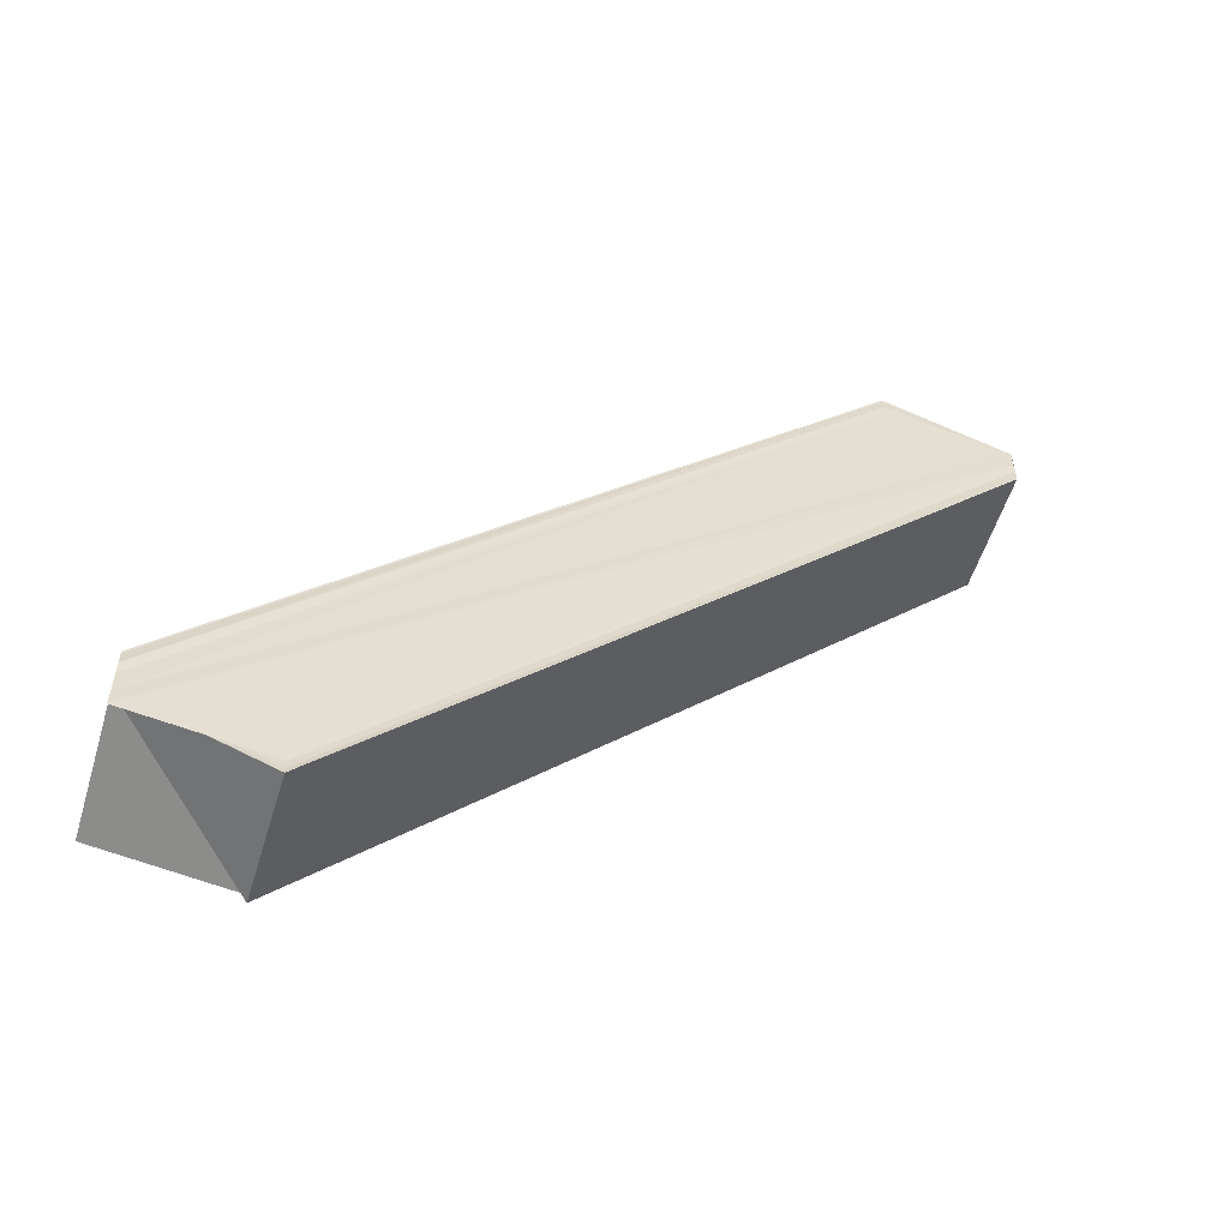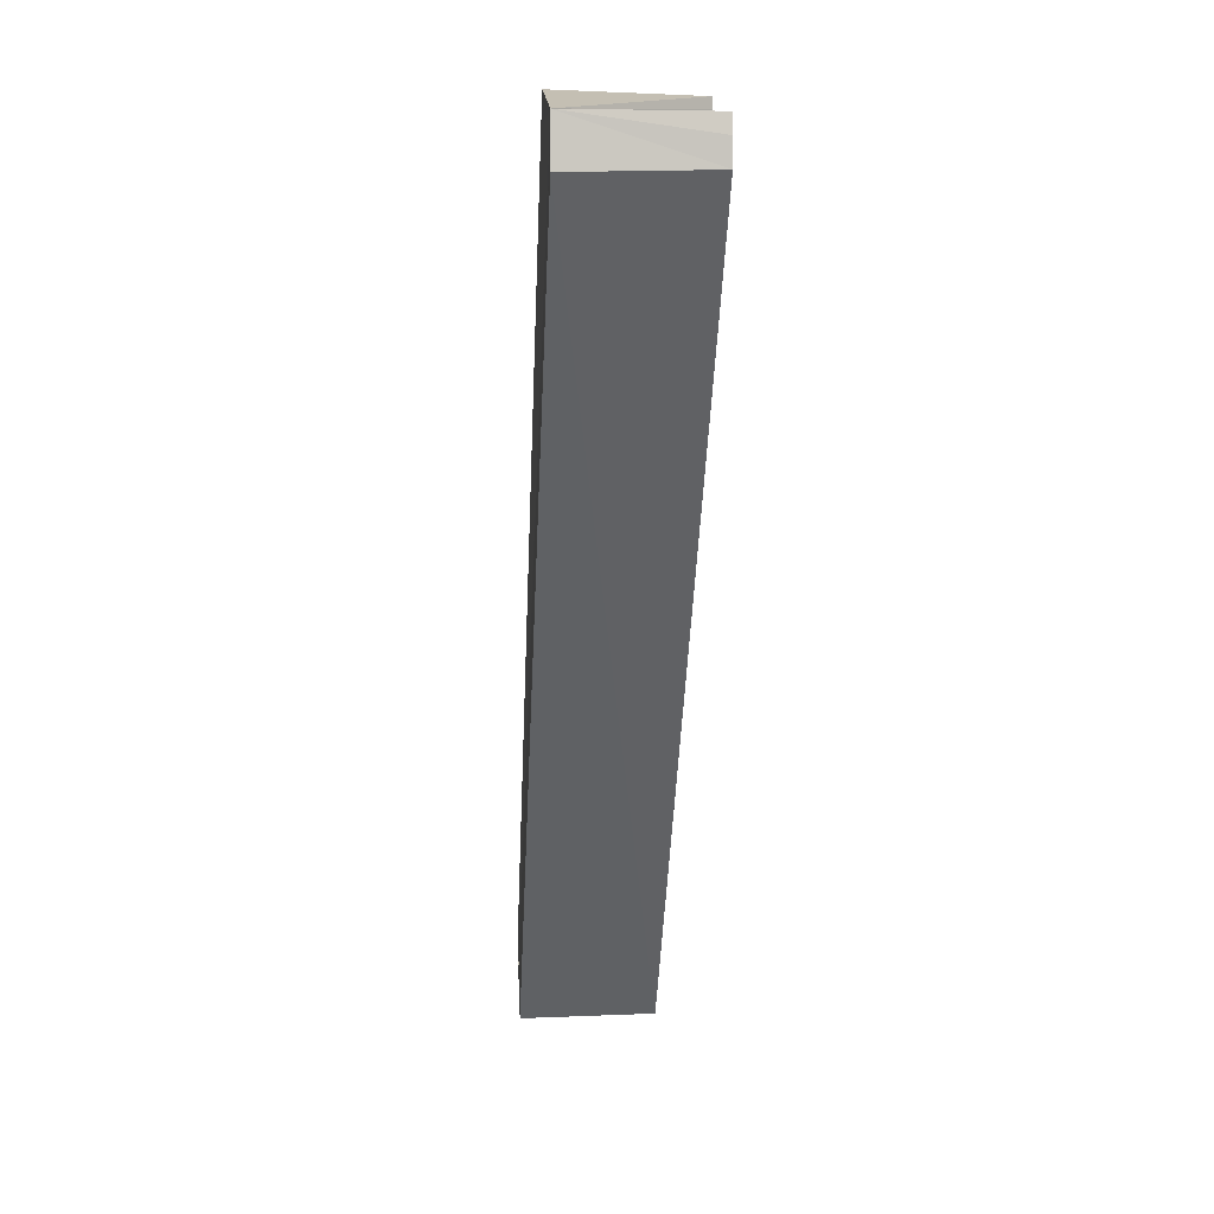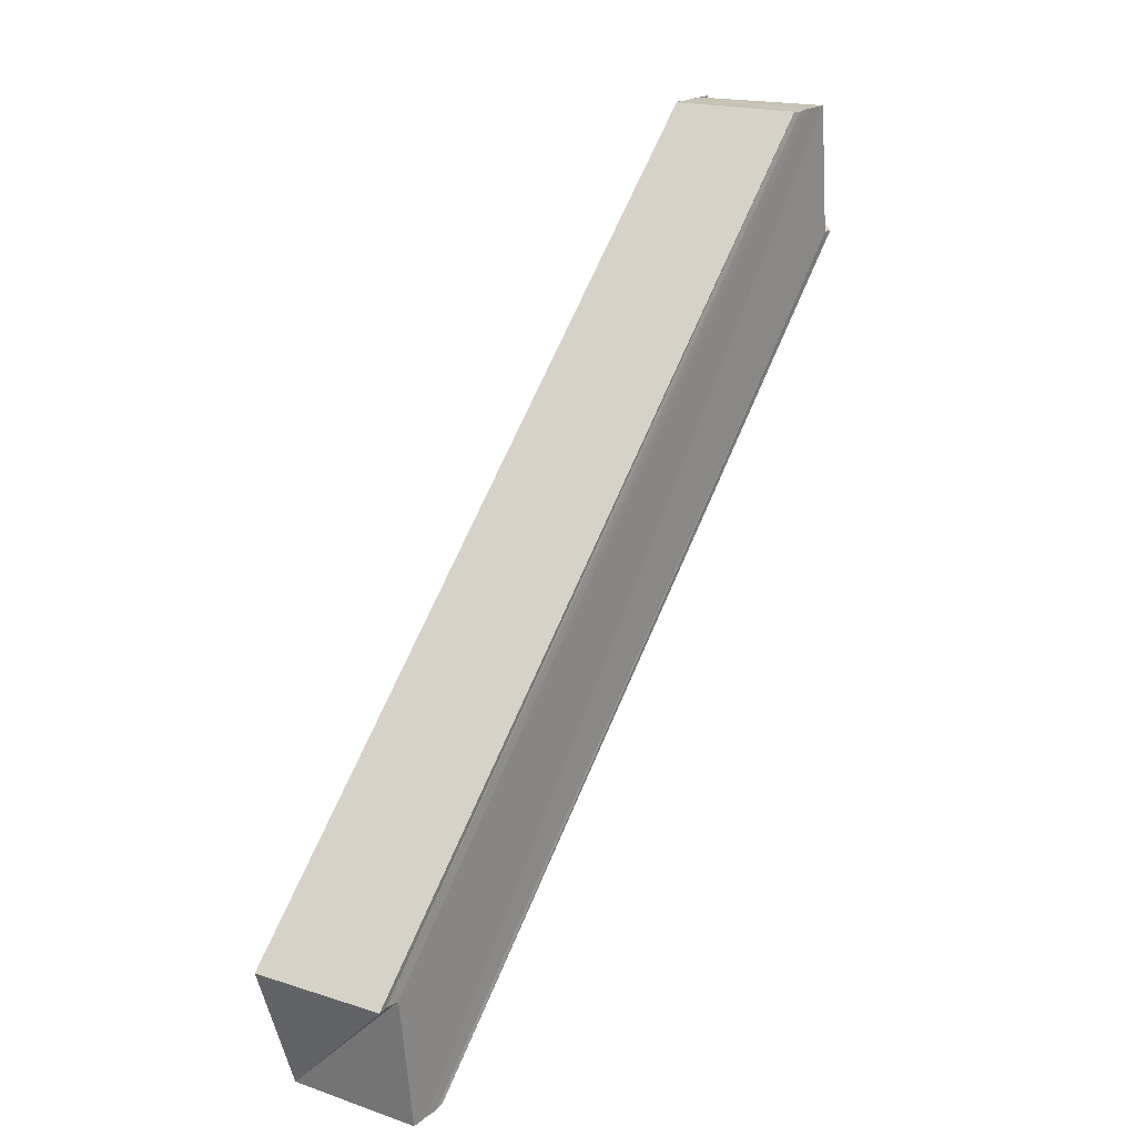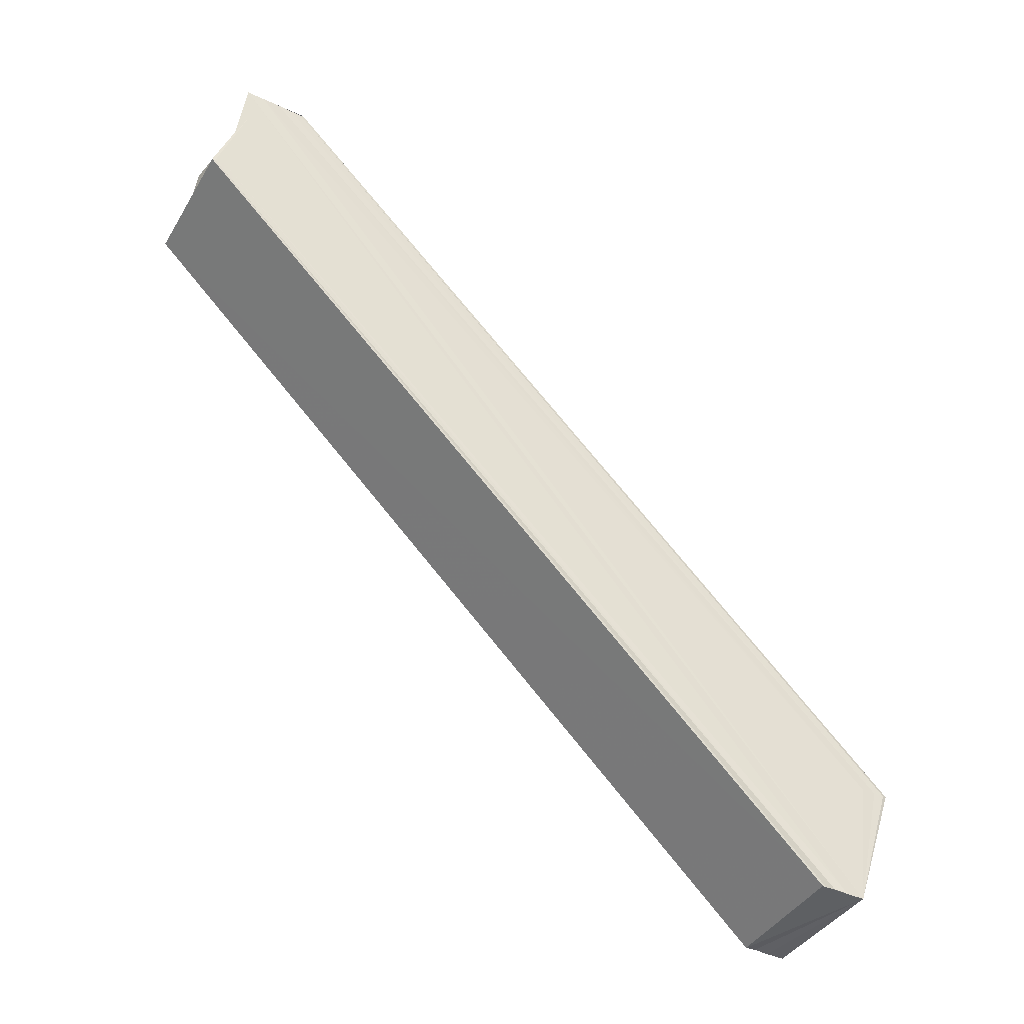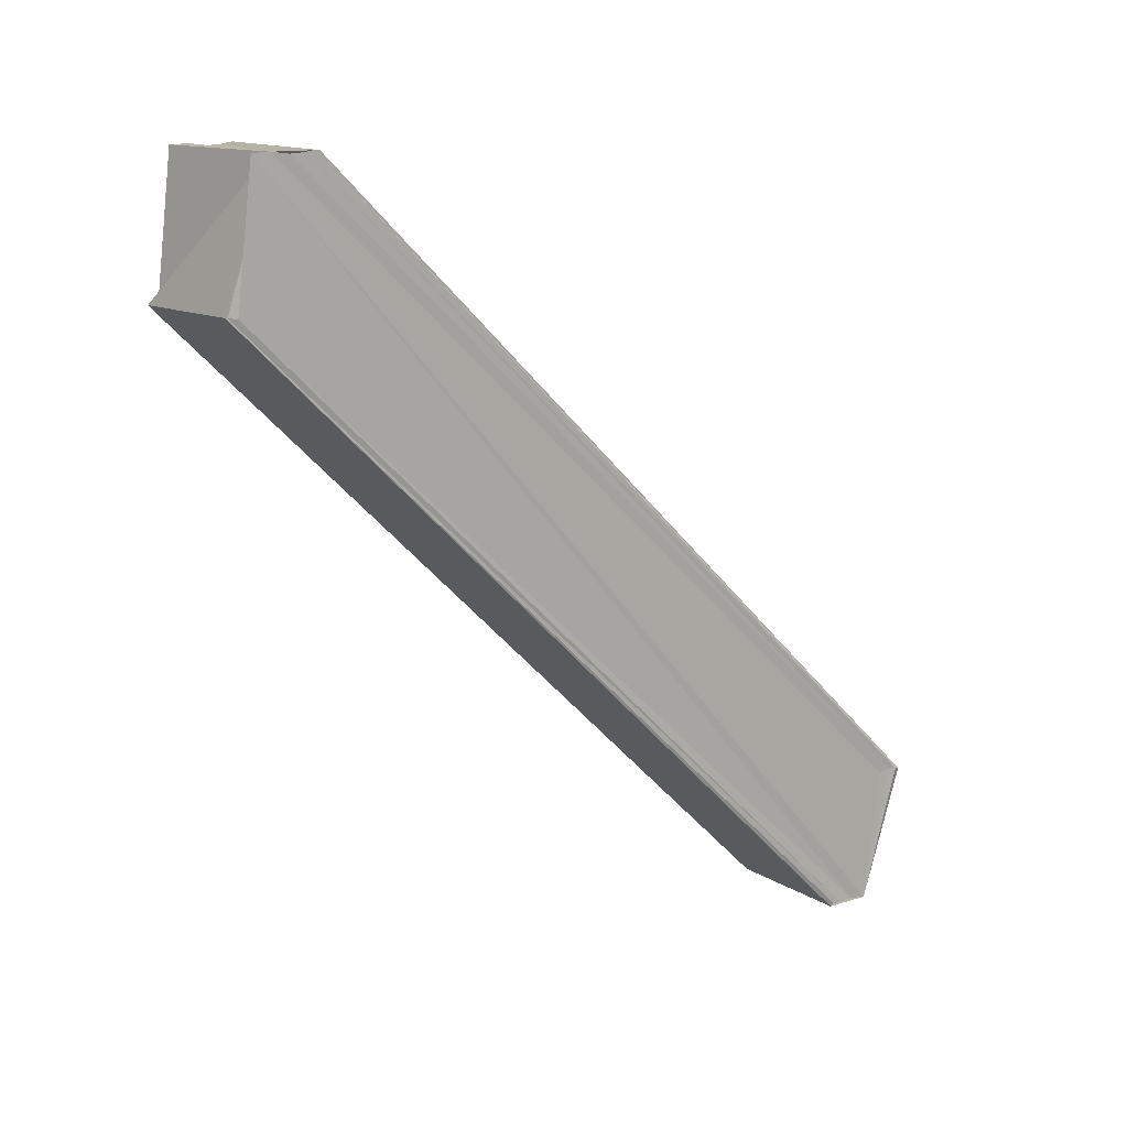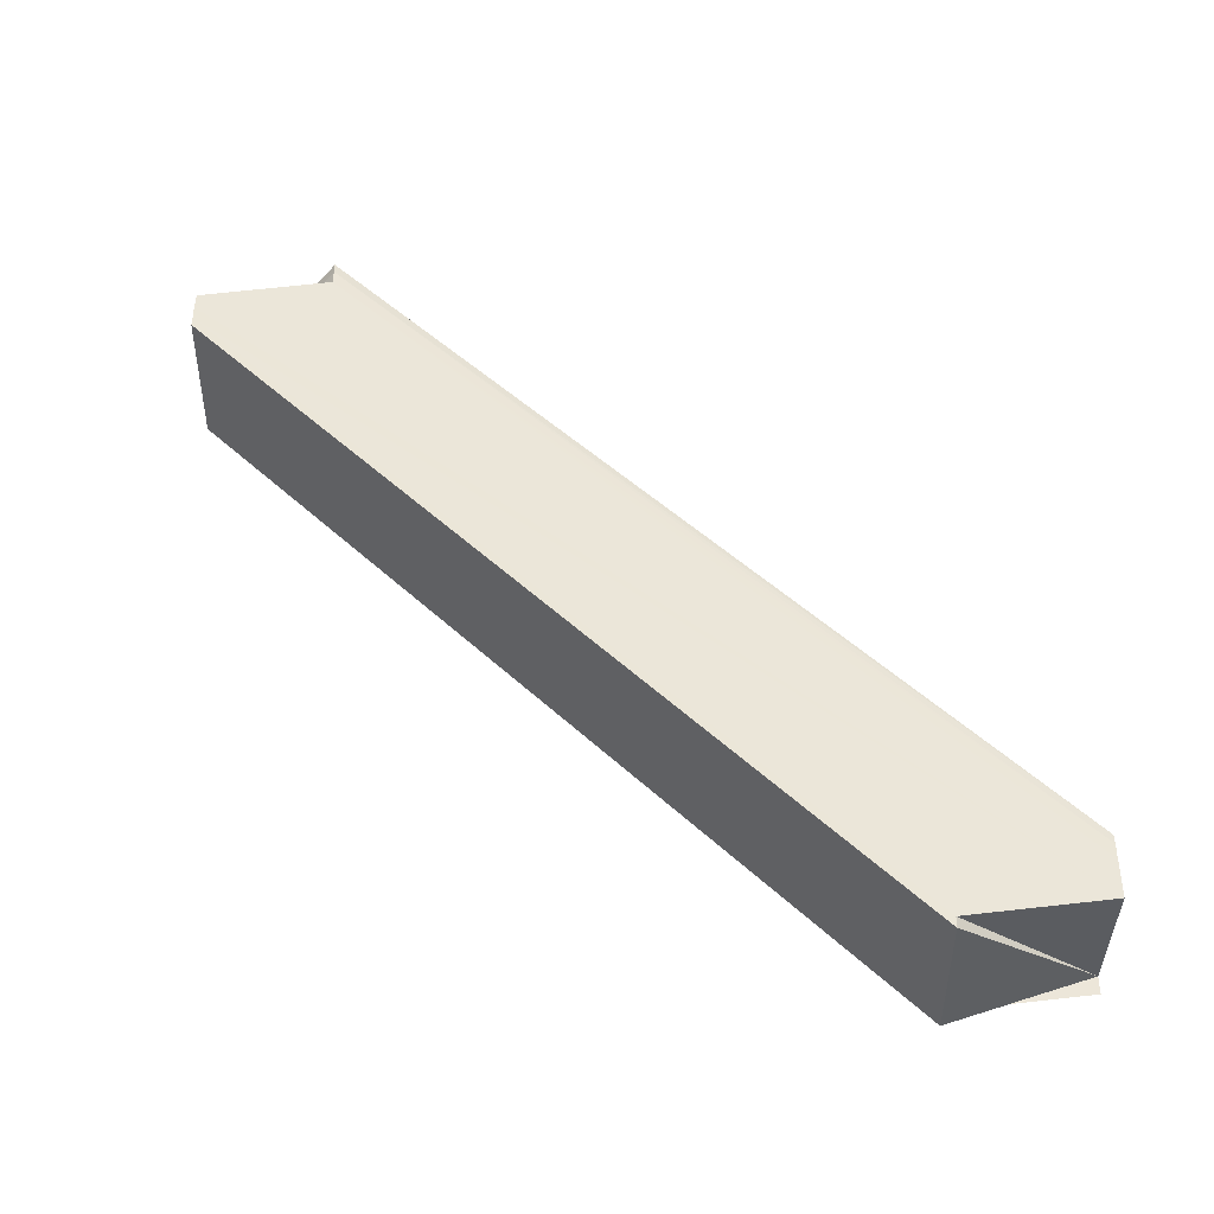
<metadata>
{"format":"obj","ext":"obj","renderer":"f3d","projection":"perspective","resolution":1024,"background":"white","views":[{"elev":-55.2,"azim":-106.6,"up":"+Z"},{"elev":-2.0,"azim":-3.7,"up":"+Z"},{"elev":19.1,"azim":32.8,"up":"+Y"},{"elev":-41.8,"azim":-119.7,"up":"+Y"},{"elev":12.6,"azim":-128.1,"up":"+Y"},{"elev":-42.5,"azim":90.6,"up":"+Z"}]}
</metadata>
<code>
o 20680
v 2204 1855 7.257
v 2204 1855 7.255
v 2204 1855 7.204
v 2204 1855 7.254
v 2204 1855 7.202
v 2204 1855 7.258
v 2204 1855 7.205
v 2204 1855 7.253
v 2204 1855 7.201
v 2204 1855 7.253
v 2204 1855 7.2
v 2204 1855 7.257
v 2204 1855 7.254
v 2204 1855 7.255
v 2204 1855 7.257
v 2204 1855 7.257
v 2204 1855 7.26
v 2204 1855 7.26
v 2204 1855 7.207
v 2204 1855 7.259
v 2204 1855 7.257
v 2204 1855 7.26
v 2204 1855 7.207
v 2204 1855 7.206
v 2204 1855 7.258
v 2204 1855 7.206
v 2204 1855 7.205
v 2204 1855 7.257
v 2204 1855 7.204
v 2204 1855 7.255
v 2204 1855 7.202
v 2204 1855 7.254
v 2204 1855 7.201
v 2204 1855 7.26
v 2204 1855 7.26
v 2204 1855 7.26
v 2204 1855 7.207
v 2204 1855 7.26
v 2204 1855 7.207
v 2204 1855 7.206
v 2204 1855 7.259
v 2204 1855 7.205
v 2204 1855 7.258
v 2204 1855 7.204
v 2204 1855 7.253
v 2204 1855 7.253
v 2204 1855 7.253
v 2204 1855 7.2
v 2204 1855 7.255
v 2204 1855 7.202
v 2204 1855 7.207
v 2204 1855 7.207
v 2204 1855 7.26
v 2204 1855 7.207
v 2204 1855 7.206
v 2204 1855 7.205
v 2204 1855 7.204
v 2204 1855 7.204
v 2204 1855 7.202
v 2204 1855 7.202
v 2204 1855 7.201
v 2204 1855 7.2
v 2204 1855 7.254
v 2204 1855 7.201
v 2204 1855 7.253
v 2204 1855 7.2
v 2204 1855 7.253
v 2204 1855 7.2
v 2204 1855 7.2
v 2204 1855 7.204
v 2204 1855 7.2
v 2204 1855 7.201
v 2204 1855 7.253
v 2204 1855 7.2
v 2204 1855 7.257
v 2204 1855 7.257
v 2204 1855 7.258
v 2204 1855 7.204
v 2204 1855 7.202
v 2204 1855 7.201
v 2204 1855 7.201
v 2204 1855 7.202
f 1 2 3
f 2 4 5
f 6 1 7
f 4 8 9
f 9 10 11
f 12 10 13
f 12 13 14
f 15 14 16
f 15 17 18
f 18 17 19
f 12 20 17
f 21 6 20
f 22 20 23
f 23 20 24
f 20 25 26
f 24 25 27
f 27 28 29
f 29 30 31
f 31 32 33
f 21 34 35
f 35 36 37
f 37 38 39
f 40 35 37
f 41 35 40
f 42 41 40
f 12 35 41
f 43 41 42
f 12 41 43
f 44 43 42
f 12 43 44
f 12 45 46
f 47 45 48
f 49 12 50
f 44 51 52
f 51 53 54
f 44 54 55
f 44 55 56
f 44 56 57
f 58 57 59
f 60 12 58
f 61 49 60
f 58 62 61
f 63 49 64
f 62 63 64
f 65 63 62
f 66 65 62
f 67 65 68
f 58 69 68
f 70 71 62
f 70 72 69
f 69 73 74
f 75 76 77
f 78 79 80
f 78 81 82

</code>
